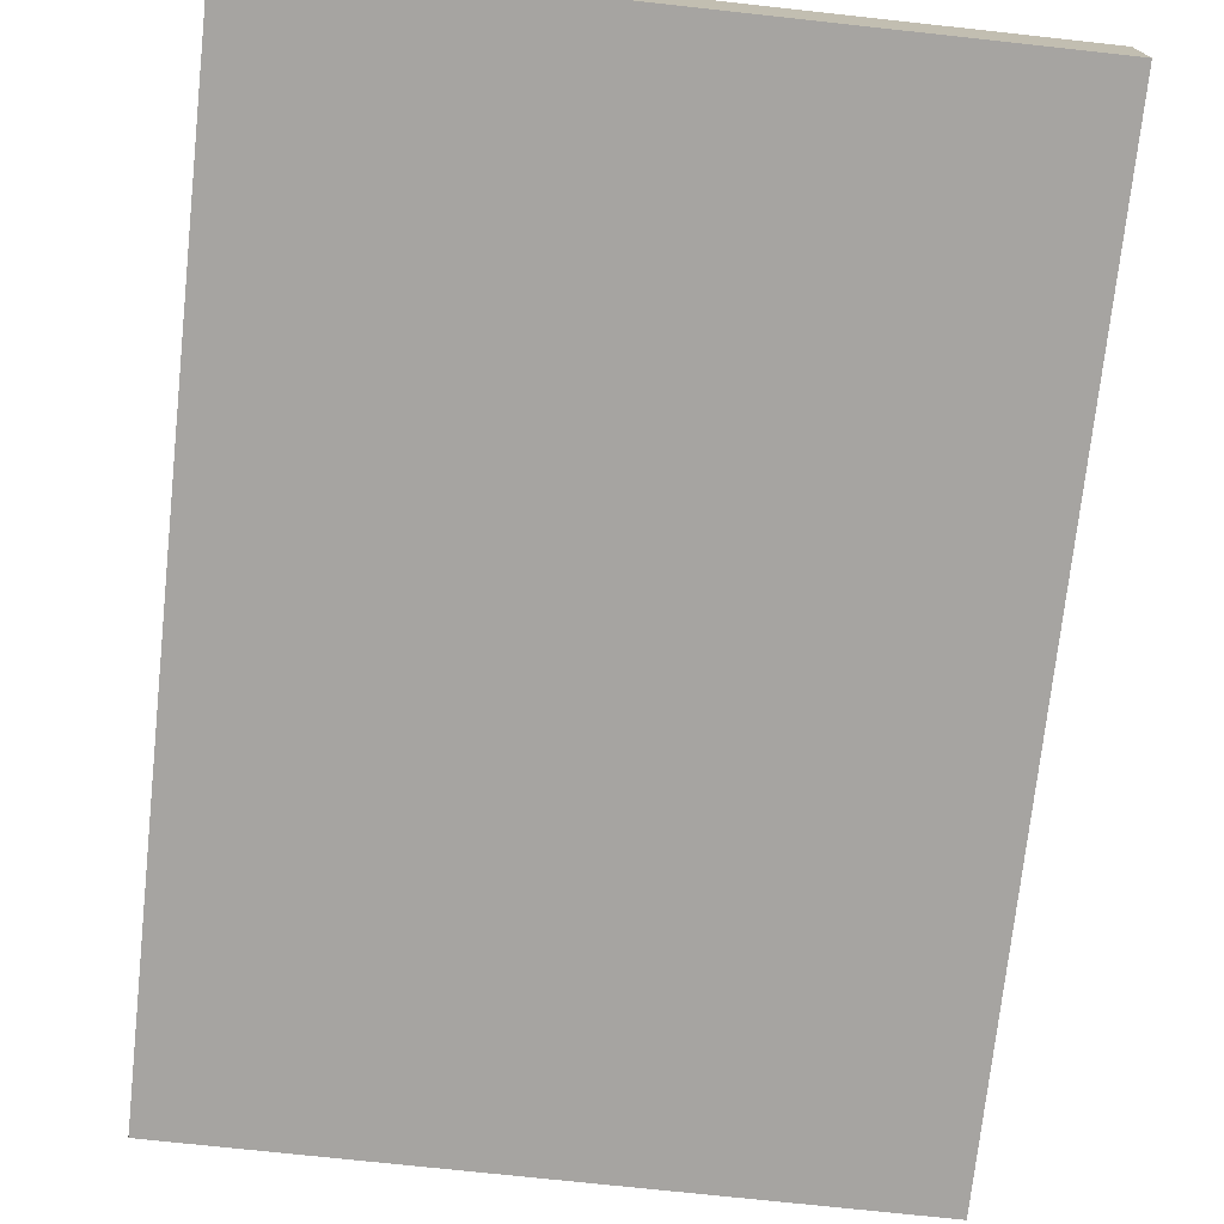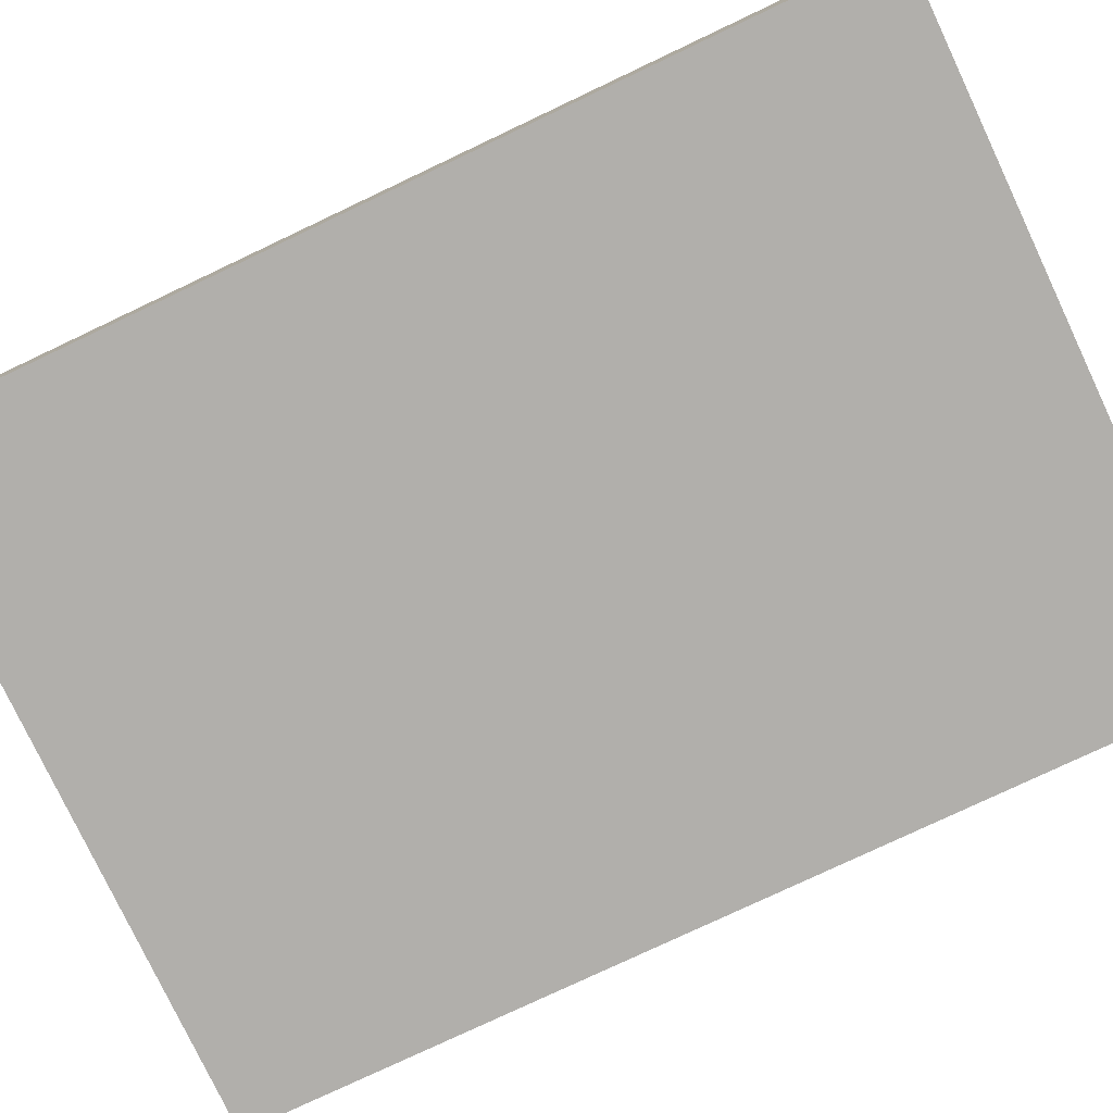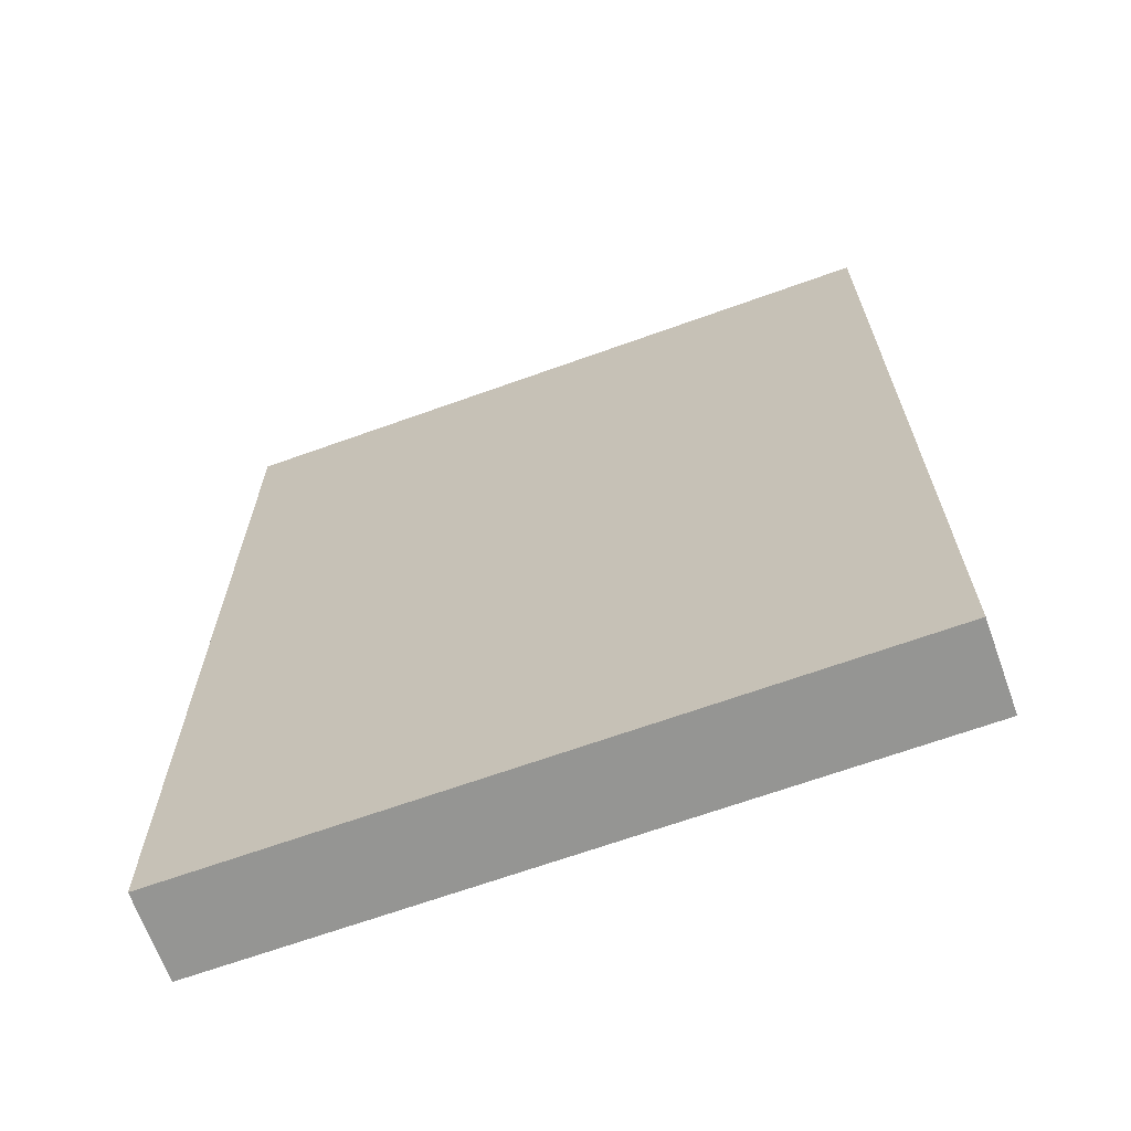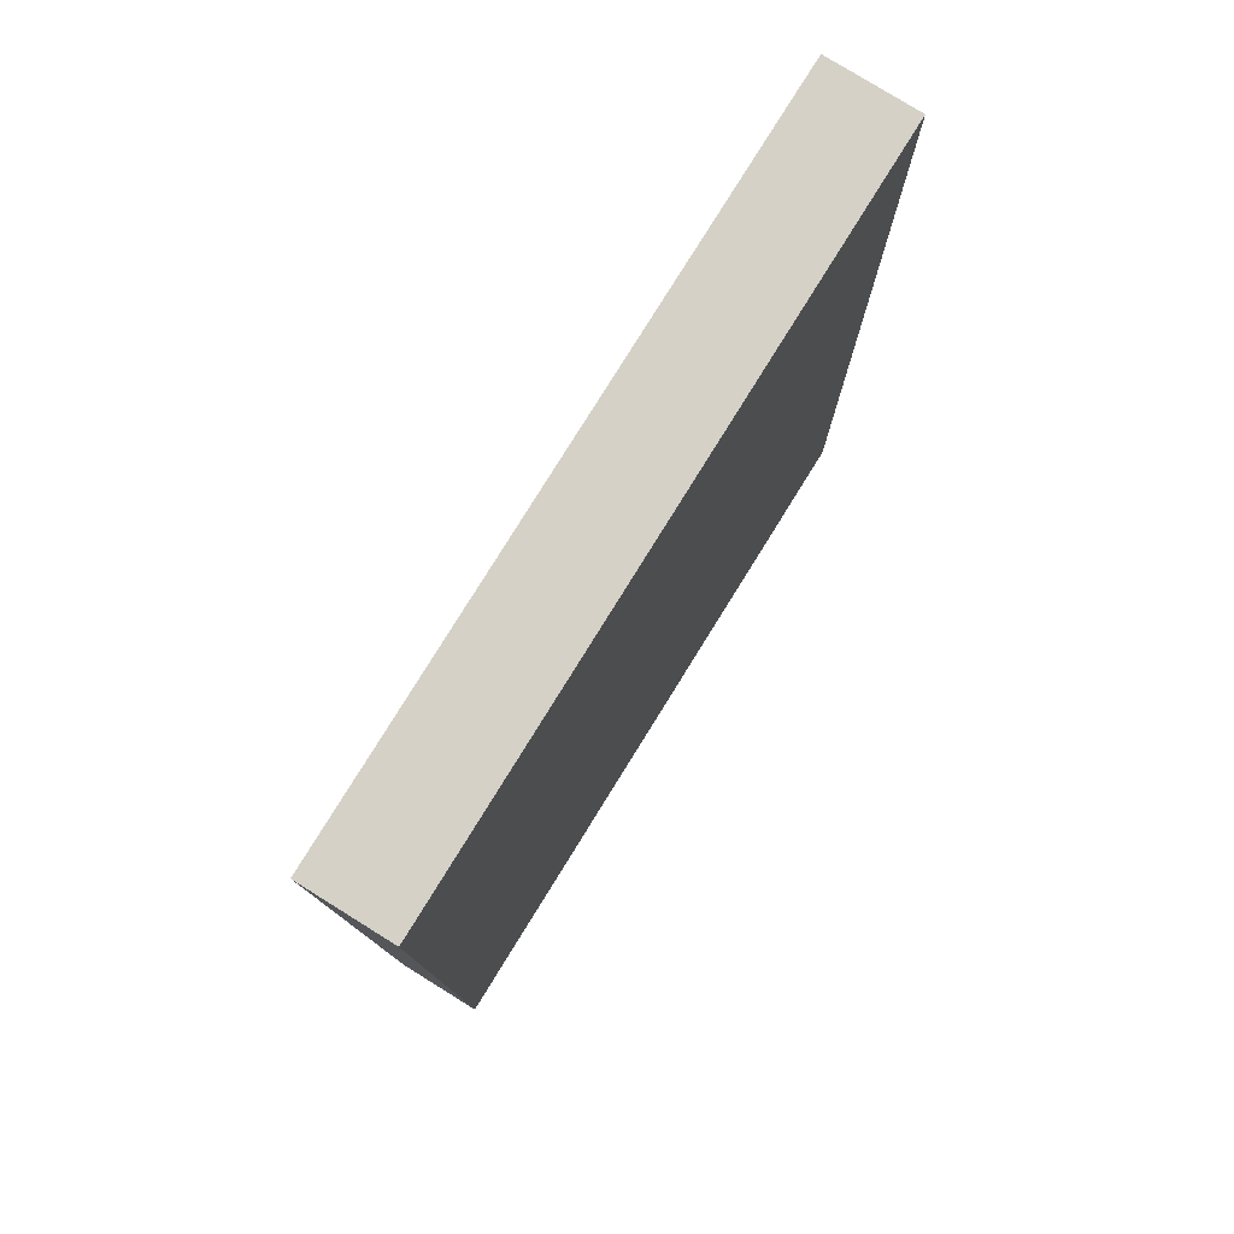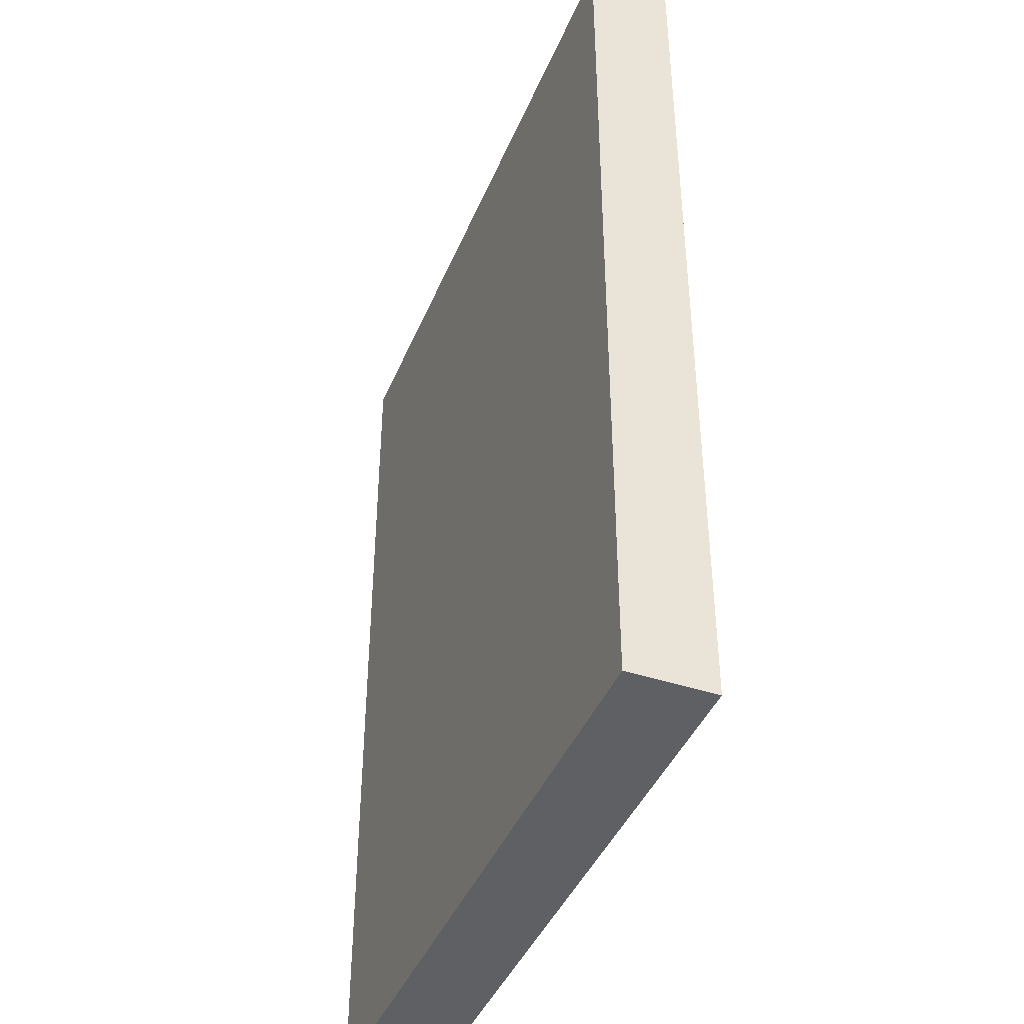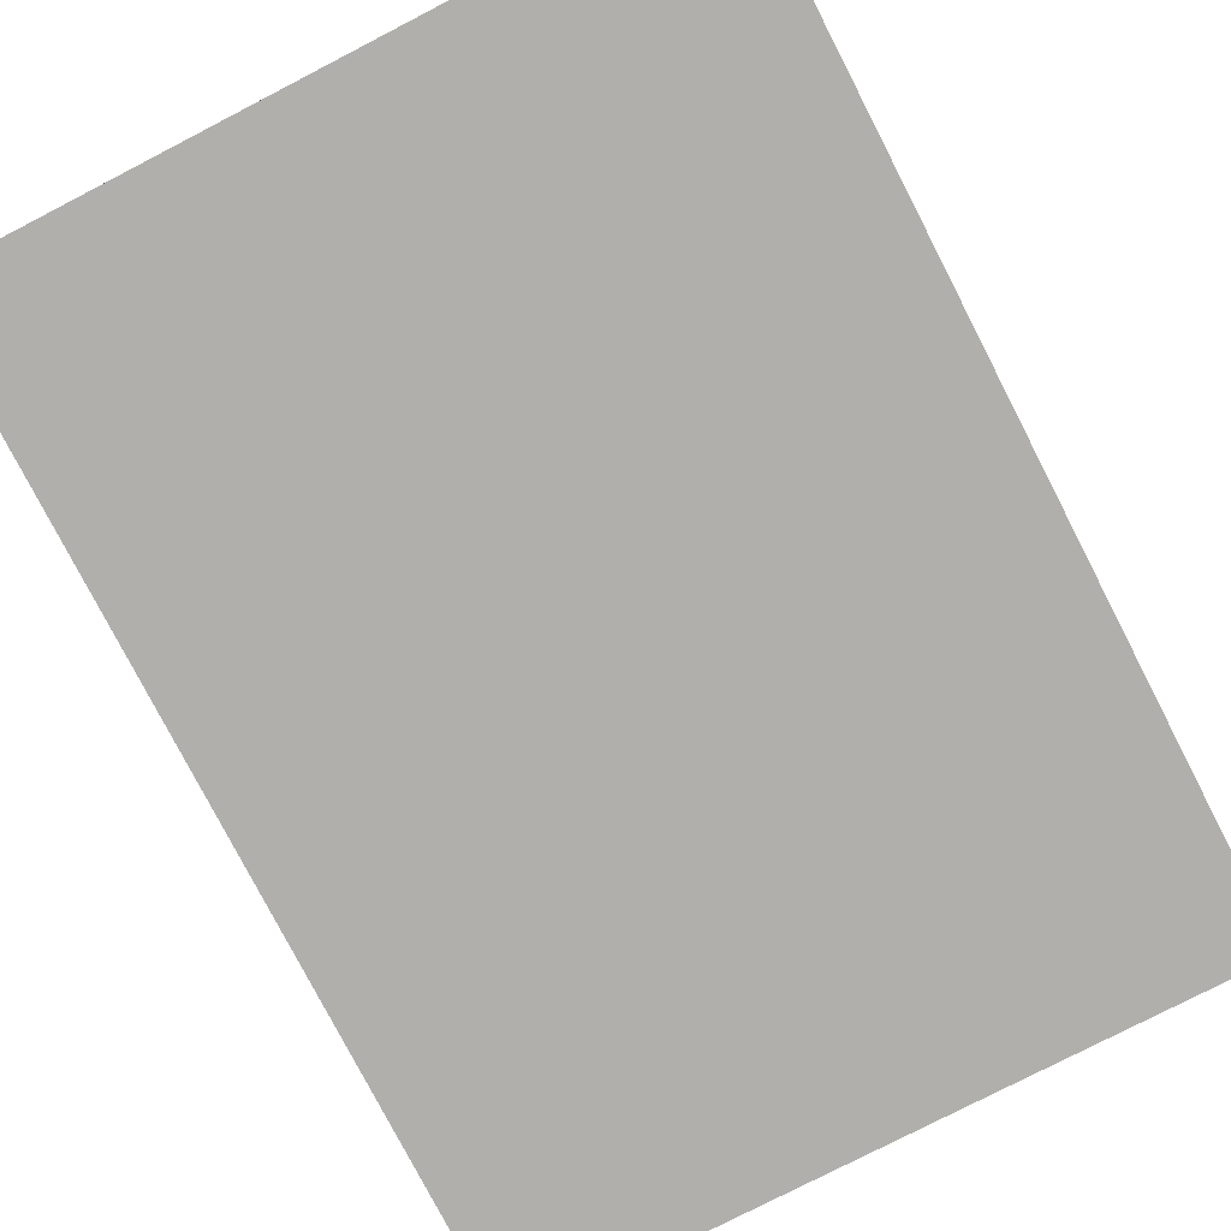
<metadata>
{"format":"obj","ext":"obj","renderer":"f3d","projection":"perspective","resolution":1024,"background":"white","views":[{"elev":-73.5,"azim":-6.2,"up":"+Z"},{"elev":-78.3,"azim":-64.7,"up":"+Z"},{"elev":-67.3,"azim":-160.2,"up":"+Y"},{"elev":79.0,"azim":-58.2,"up":"+Y"},{"elev":-42.3,"azim":-111.5,"up":"+Y"},{"elev":-78.3,"azim":-152.7,"up":"+Z"}]}
</metadata>
<code>
o
v -0.4 0 0.1
v -0.4 0 -0.1
v -0.4 0.1 0.1
v -0.4 0.1 -0.1
v -0.4 2 0.1
v -0.4 2 -0.1
v -0.4 2.2 0.1
v -0.4 2.2 -0.1
v 1.2 0 0.1
v 1.2 0 -0.1
v 1.2 0.1 0.1
v 1.2 0.1 -0.1
v 1.2 2 0.1
v 1.2 2 -0.1
v 1.2 2.2 0.1
v 1.2 2.2 -0.1
v -0.4 0 0.1
v -0.4 0.1 0.1
v -0.4 2 0.1
v -0.4 2.2 0.1
v -0.3 1.6 0.1
v -0.3 1.7 0.1
v -0.2 0.4 0.1
v -0.2 0.5 0.1
v -0.2 0.9 0.1
v -0.2 1 0.1
v -0.2 1.1 0.1
v -0.2 1.2 0.1
v -0.2 1.3 0.1
v -0.2 1.5 0.1
v -0.1 0.2 0.1
v -0.1 0.3 0.1
v -0.1 1.5 0.1
v -0.1 1.6 0.1
v 0 0.4 0.1
v 0 0.5 0.1
v 0 1.9 0.1
v 0 2 0.1
v 0.1 0.2 0.1
v 0.1 0.3 0.1
v 0.1 0.6 0.1
v 0.1 0.7 0.1
v 0.2 1.4 0.1
v 0.2 1.6 0.1
v 0.4 0.9 0.1
v 0.4 1 0.1
v 0.4 1.1 0.1
v 0.4 1.2 0.1
v 0.4 1.6 0.1
v 0.4 1.7 0.1
v 0.5 0.3 0.1
v 0.5 0.4 0.1
v 0.5 1.3 0.1
v 0.5 1.4 0.1
v 0.7 0.6 0.1
v 0.7 0.7 0.1
v 0.7 0.8 0.1
v 0.7 0.9 0.1
v 0.7 1.1 0.1
v 0.7 1.2 0.1
v 0.7 1.7 0.1
v 0.7 1.8 0.1
v 0.8 0.5 0.1
v 0.8 0.6 0.1
v 0.8 1.4 0.1
v 0.8 1.5 0.1
v 0.8 1.9 0.1
v 0.8 2 0.1
v 0.9 1.1 0.1
v 0.9 1.2 0.1
v 1 0.8 0.1
v 1 0.9 0.1
v 1.1 0.3 0.1
v 1.1 0.4 0.1
v 1.1 0.5 0.1
v 1.1 0.6 0.1
v 1.1 1.4 0.1
v 1.1 1.5 0.1
v 1.1 1.7 0.1
v 1.1 1.8 0.1
v 1.2 0 0.1
v 1.2 0.1 0.1
v 1.2 2 0.1
v 1.2 2.2 0.1
v -0.4 0 -0.1
v -0.4 0.1 -0.1
v -0.4 2 -0.1
v -0.4 2.2 -0.1
v 1.2 0 -0.1
v 1.2 0.1 -0.1
v 1.2 2 -0.1
v 1.2 2.2 -0.1
v -0.4 0 0.1
v 1.2 0 0.1
v -0.4 0 -0.1
v 1.2 0 -0.1
v -0.4 2.2 0.1
v 1.2 2.2 0.1
v -0.4 2.2 -0.1
v 1.2 2.2 -0.1
f 3 2 1
f 4 2 3
f 5 4 3
f 6 4 5
f 7 6 5
f 8 6 7
f 9 10 11
f 11 10 12
f 11 12 13
f 13 12 14
f 13 14 15
f 15 14 16
f 21 19 18
f 22 19 21
f 23 21 18
f 24 21 23
f 25 21 24
f 26 21 25
f 27 21 26
f 28 21 27
f 29 21 28
f 30 21 29
f 31 23 18
f 32 23 31
f 33 21 30
f 33 30 29
f 34 22 21
f 34 21 33
f 35 23 32
f 35 24 23
f 36 25 24
f 36 24 35
f 37 19 22
f 38 20 19
f 38 19 37
f 39 32 31
f 39 31 18
f 40 35 32
f 40 32 39
f 40 36 35
f 41 25 36
f 41 36 40
f 42 25 41
f 43 33 29
f 43 34 33
f 44 22 34
f 44 34 43
f 45 25 42
f 45 26 25
f 46 27 26
f 46 26 45
f 47 28 27
f 47 27 46
f 48 29 28
f 48 28 47
f 49 22 44
f 49 44 43
f 50 37 22
f 50 22 49
f 51 40 39
f 51 41 40
f 52 41 51
f 53 29 48
f 53 43 29
f 53 48 47
f 53 46 45
f 53 47 46
f 54 49 43
f 54 43 53
f 54 50 49
f 55 41 52
f 55 42 41
f 56 53 45
f 56 42 55
f 56 54 53
f 56 45 42
f 57 54 56
f 58 54 57
f 59 54 58
f 60 54 59
f 61 37 50
f 61 54 60
f 61 50 54
f 62 37 61
f 63 55 52
f 63 56 55
f 63 57 56
f 64 57 63
f 65 61 60
f 66 61 65
f 67 37 62
f 67 38 37
f 68 20 38
f 68 38 67
f 69 60 59
f 69 59 58
f 70 65 60
f 70 60 69
f 71 57 64
f 71 58 57
f 72 70 69
f 72 58 71
f 72 69 58
f 73 52 51
f 73 51 39
f 74 63 52
f 74 52 73
f 75 64 63
f 75 63 74
f 76 72 71
f 76 64 75
f 76 71 64
f 77 70 72
f 77 72 76
f 77 66 65
f 77 65 70
f 78 61 66
f 78 66 77
f 79 62 61
f 79 61 78
f 80 68 67
f 80 62 79
f 80 67 62
f 81 18 17
f 82 77 76
f 82 18 81
f 82 79 78
f 82 80 79
f 82 78 77
f 82 74 73
f 82 75 74
f 82 39 18
f 82 73 39
f 82 76 75
f 83 68 80
f 83 80 82
f 83 20 68
f 84 20 83
f 85 86 89
f 86 87 90
f 89 86 90
f 87 88 91
f 90 87 91
f 91 88 92
f 95 94 93
f 96 94 95
f 97 98 99
f 99 98 100

</code>
